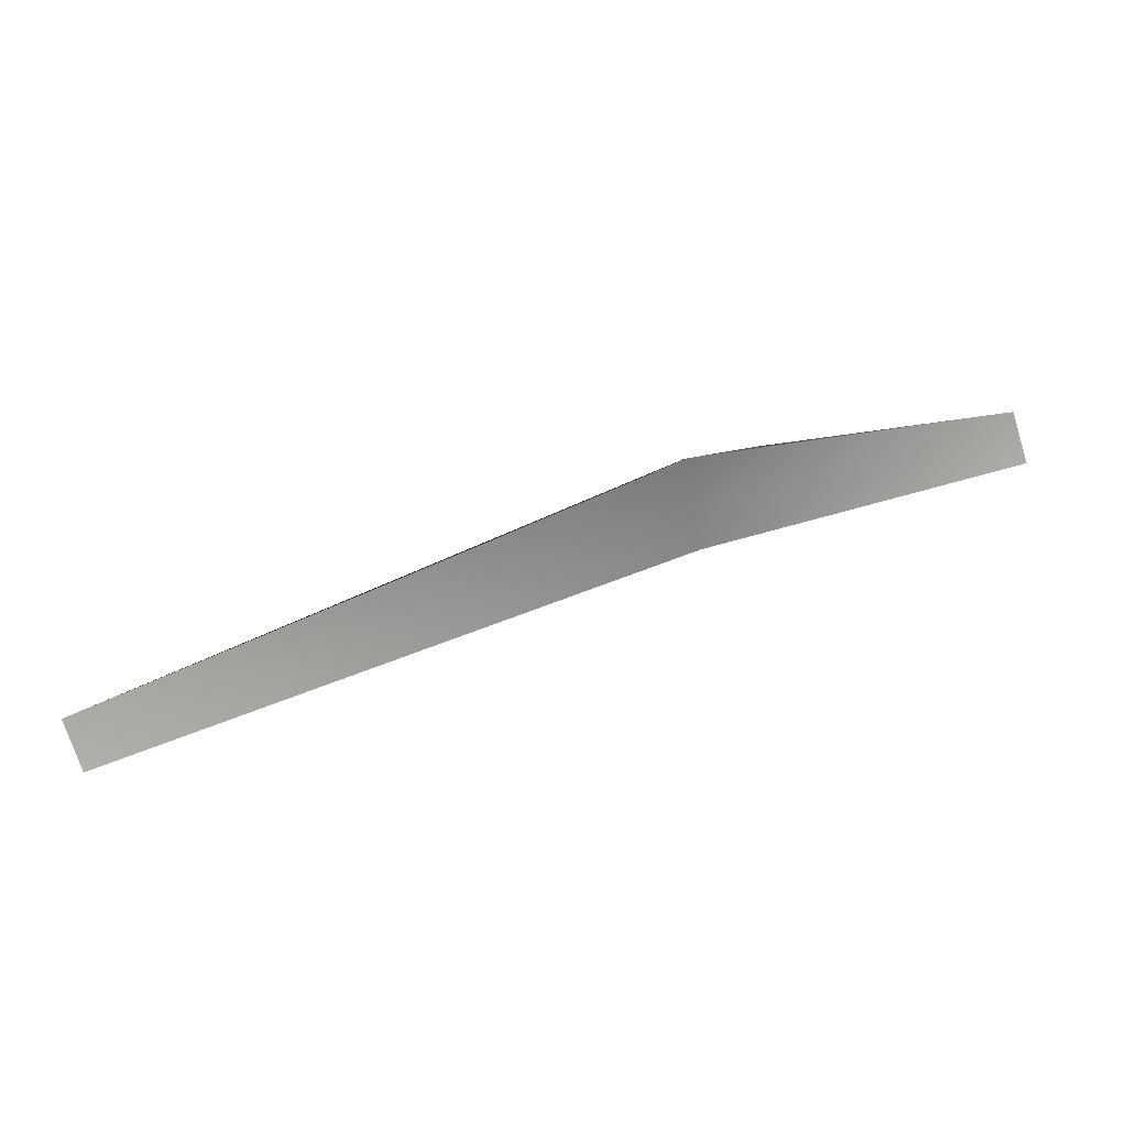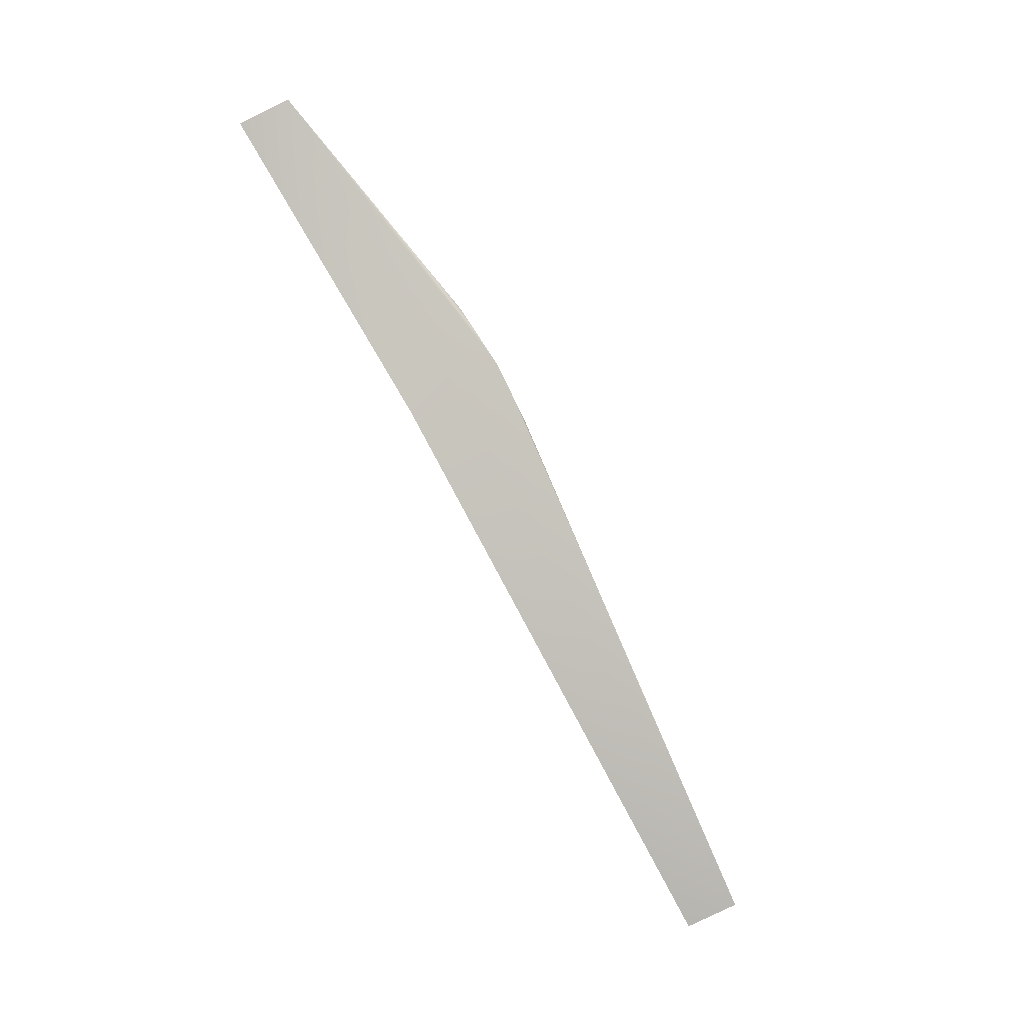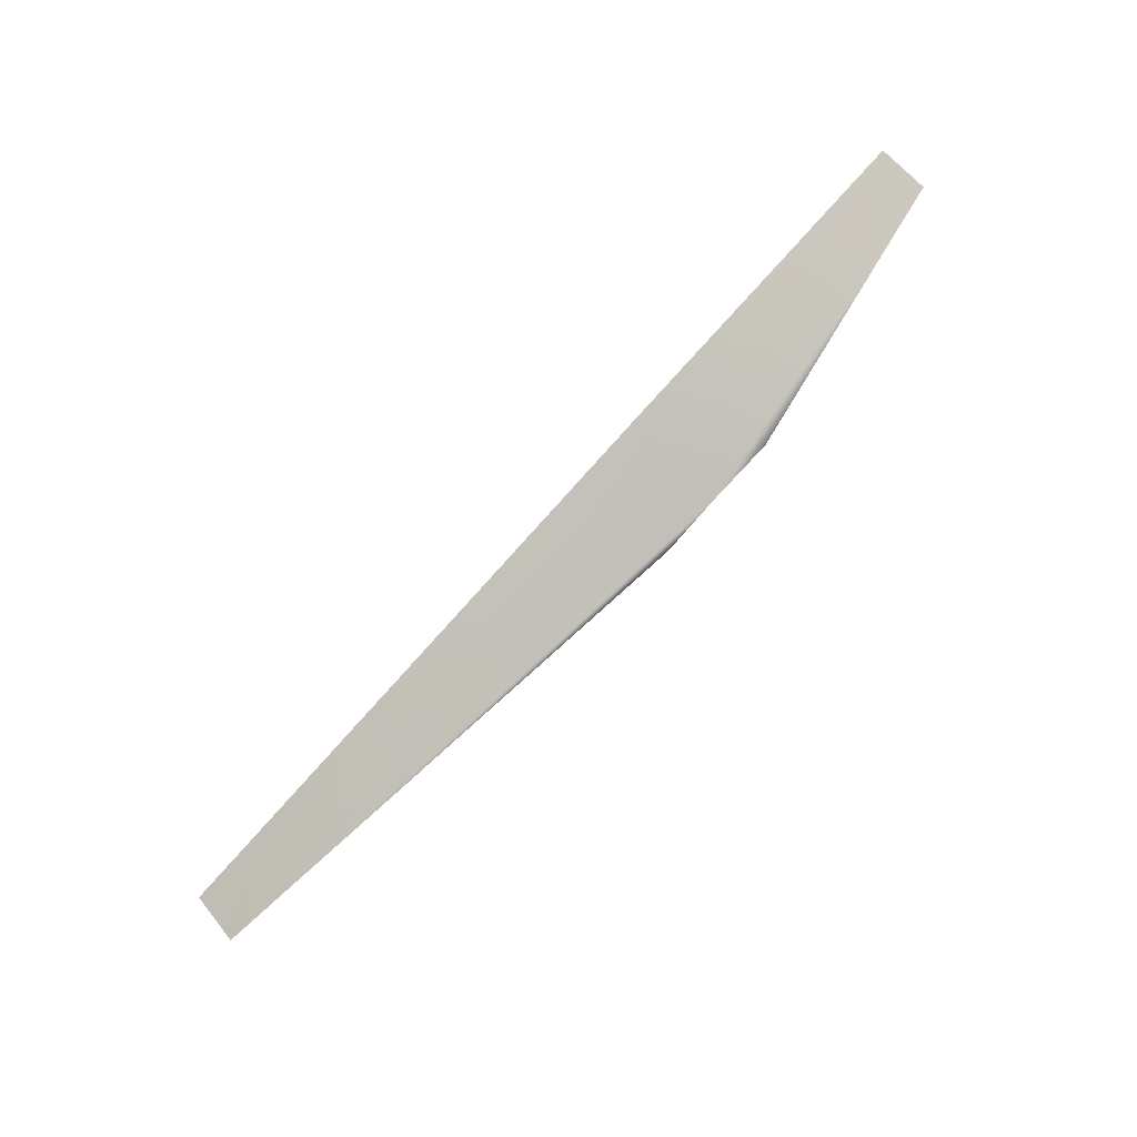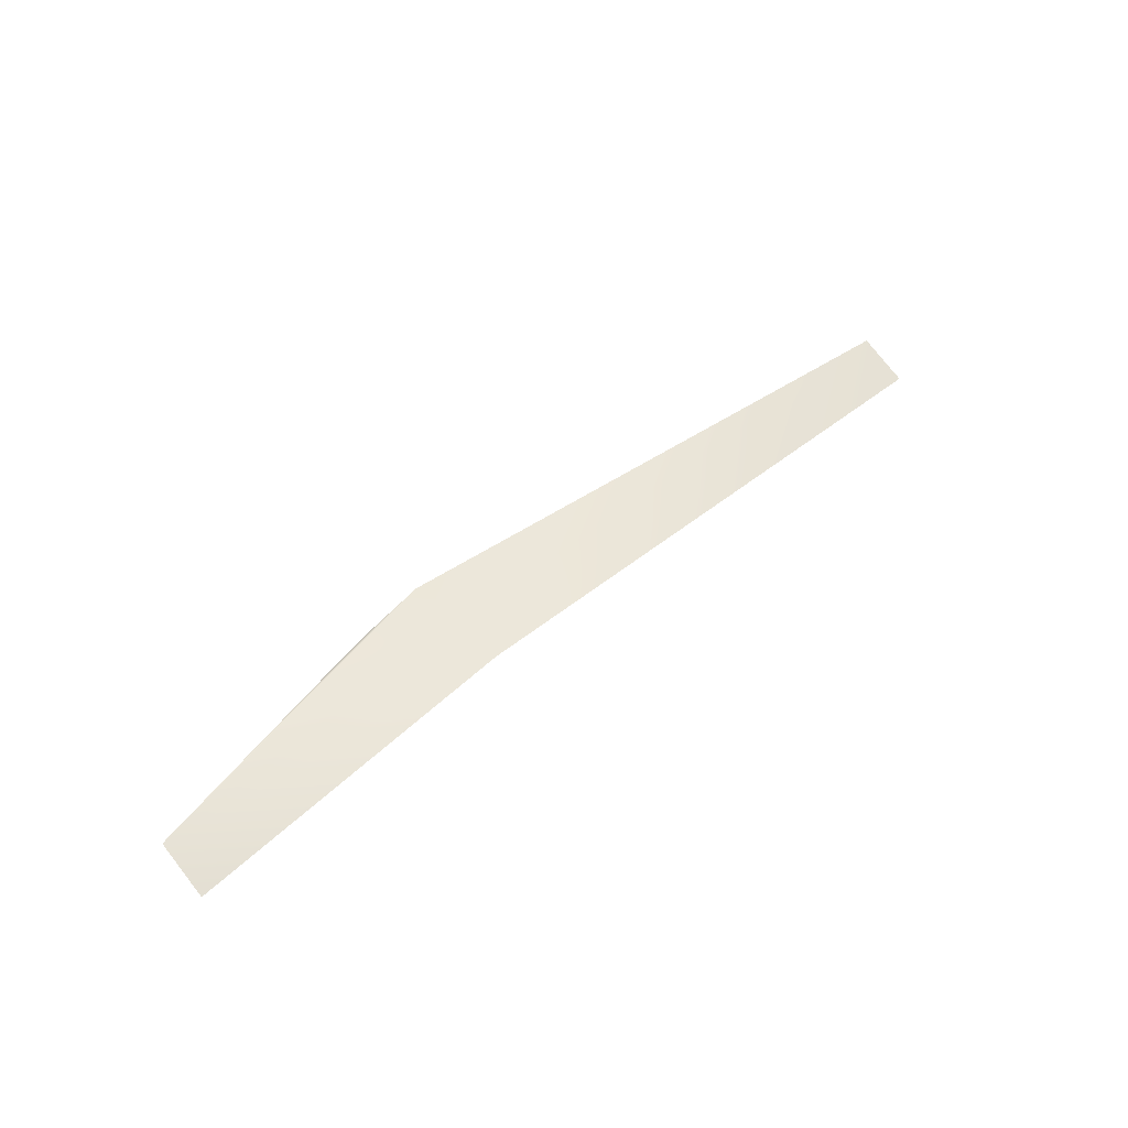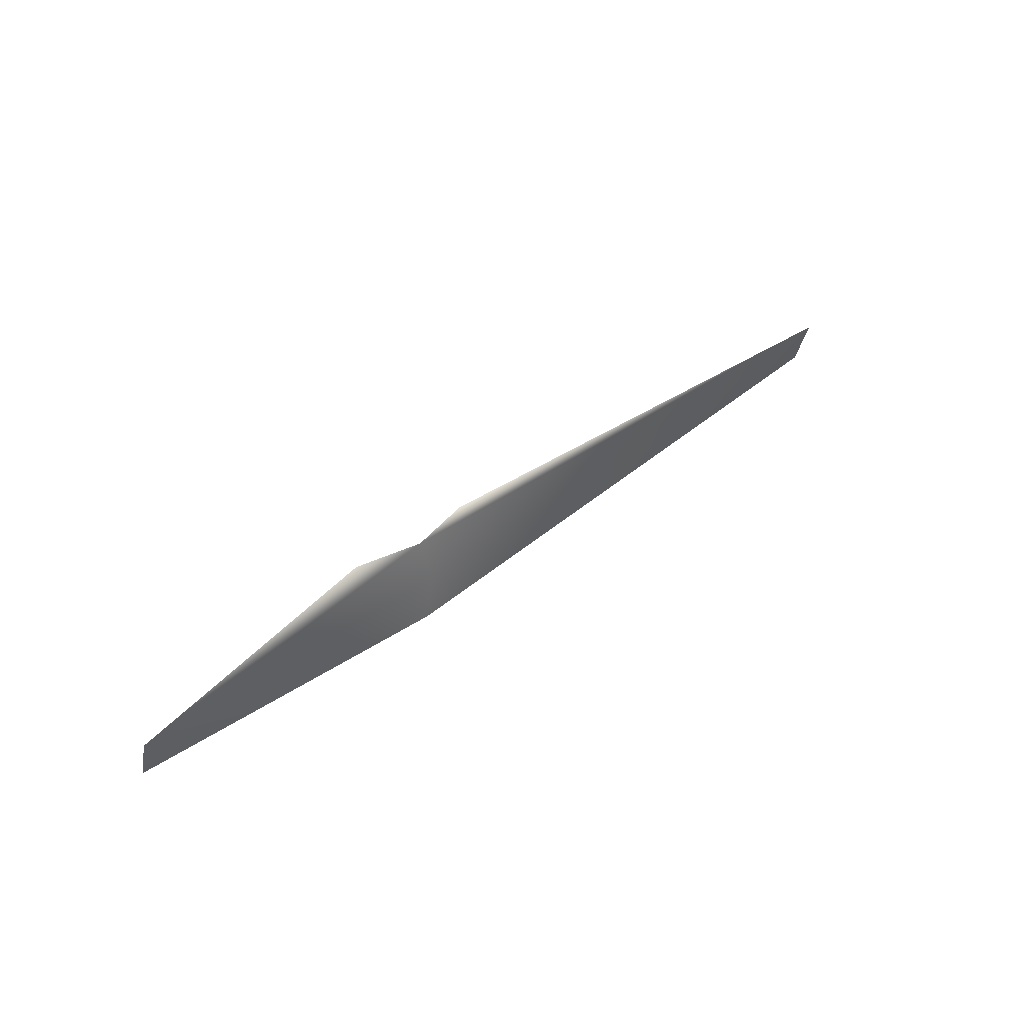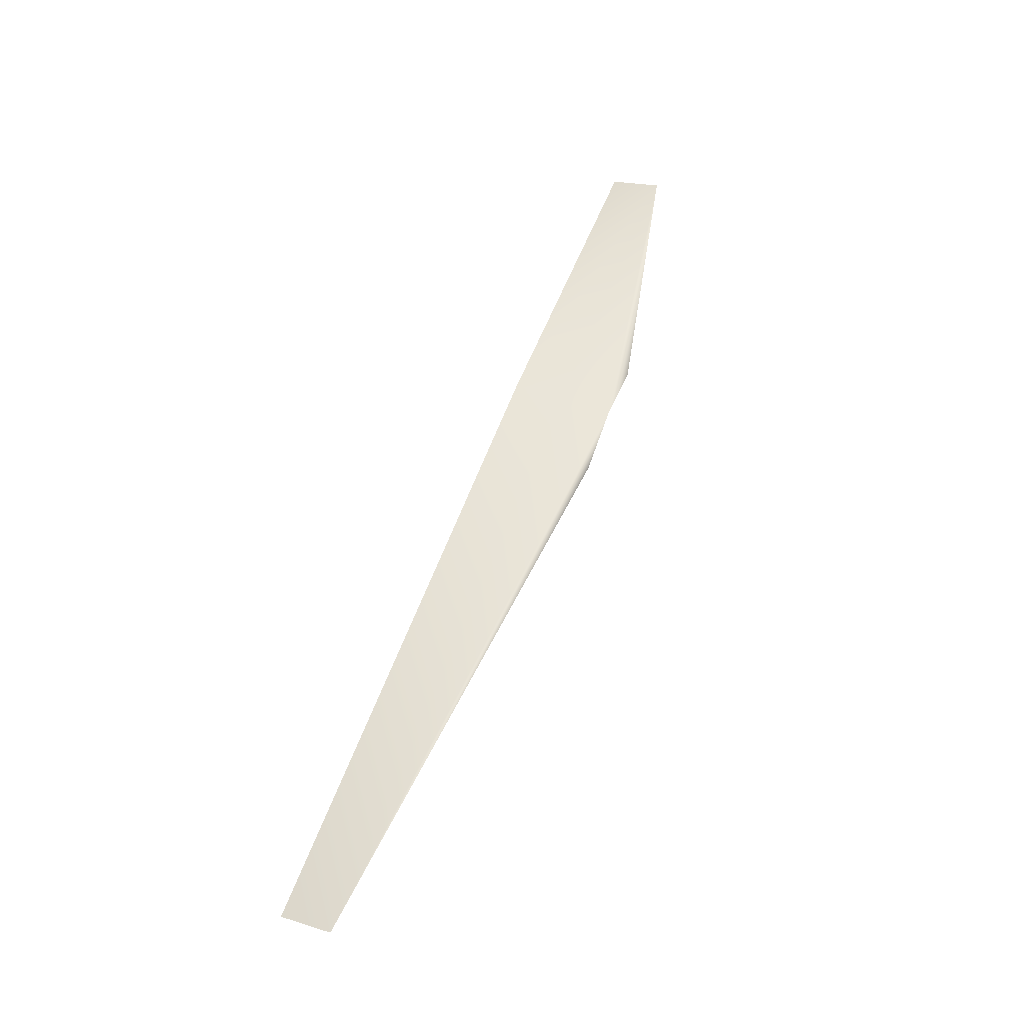
<metadata>
{"format":"obj","ext":"obj","renderer":"f3d","projection":"perspective","resolution":1024,"background":"white","views":[{"elev":-64.1,"azim":-170.0,"up":"+Z"},{"elev":76.7,"azim":57.9,"up":"+Z"},{"elev":73.9,"azim":133.1,"up":"+Z"},{"elev":65.0,"azim":-46.5,"up":"+Z"},{"elev":47.0,"azim":-24.8,"up":"+Y"},{"elev":39.7,"azim":109.6,"up":"+Z"}]}
</metadata>
<code>
o mirror1
v -50.42 -0.06465 8.789
v -0.5677 -0.6911 -1.701
v 87.13 -4.2 -33.34
v -49.32 7.937 10.13
v 0.9878 6.761 -2.931
v 88.23 3.801 -32
v -11.02 14.71 -3.166
v -0.3656 14.78 -3.499
v 8.301 14.32 -8.311
f 1 2 4
f 4 2 5
f 3 6 2
f 2 6 5
f 5 8 4
f 4 8 7
f 5 6 8
f 8 6 9

</code>
